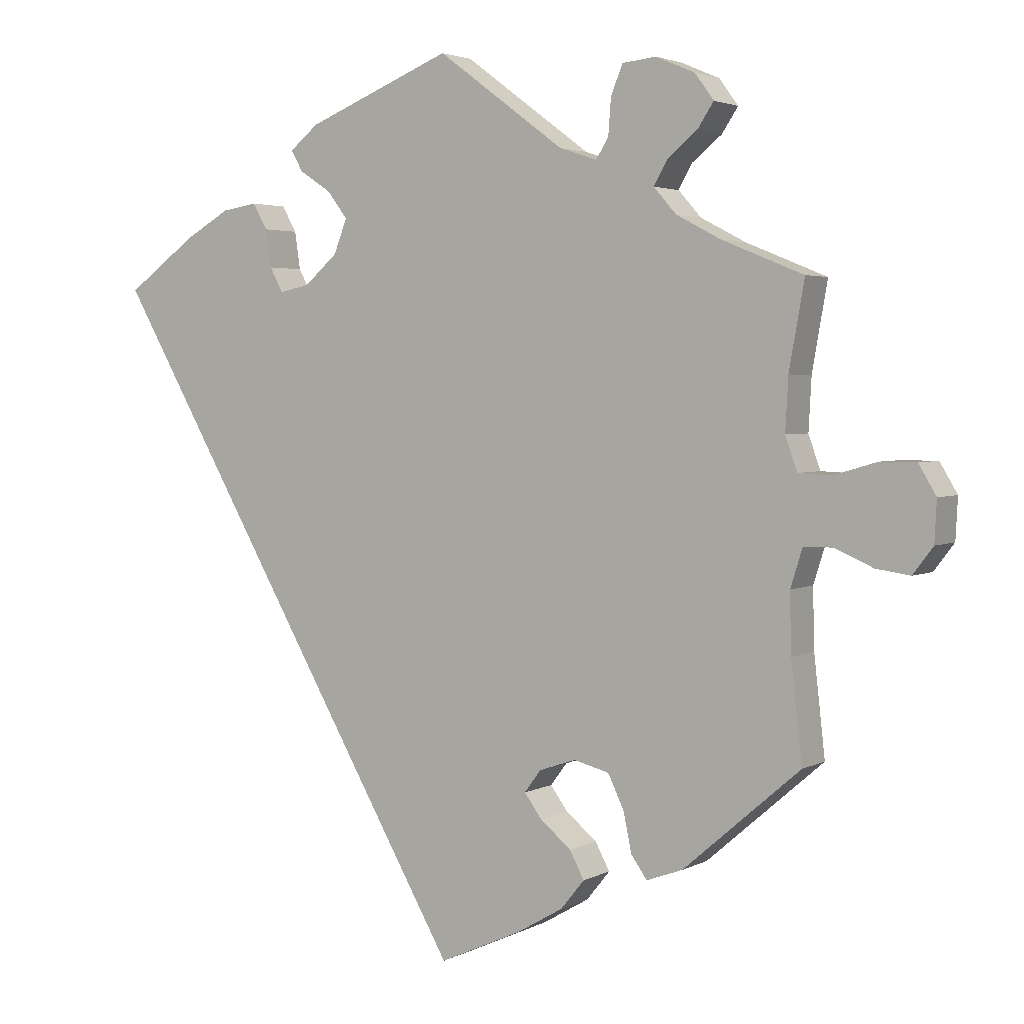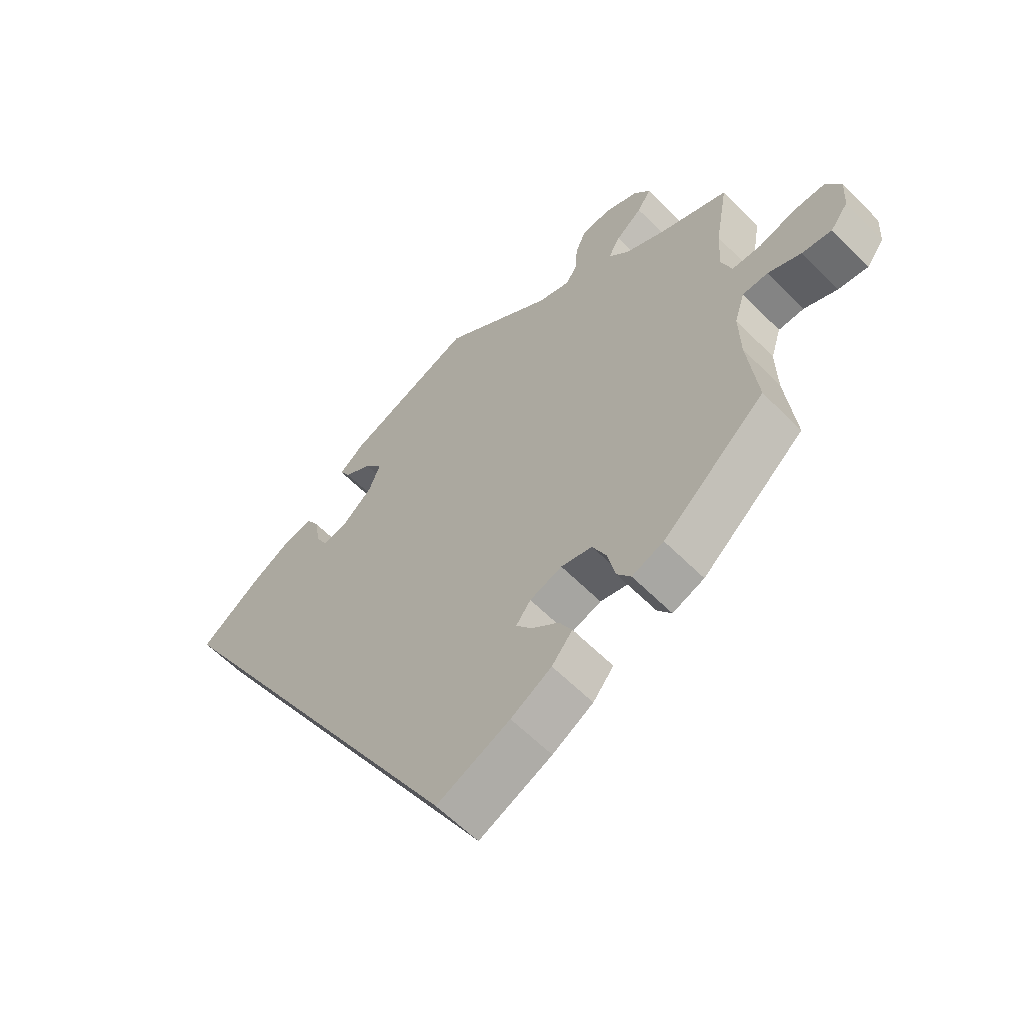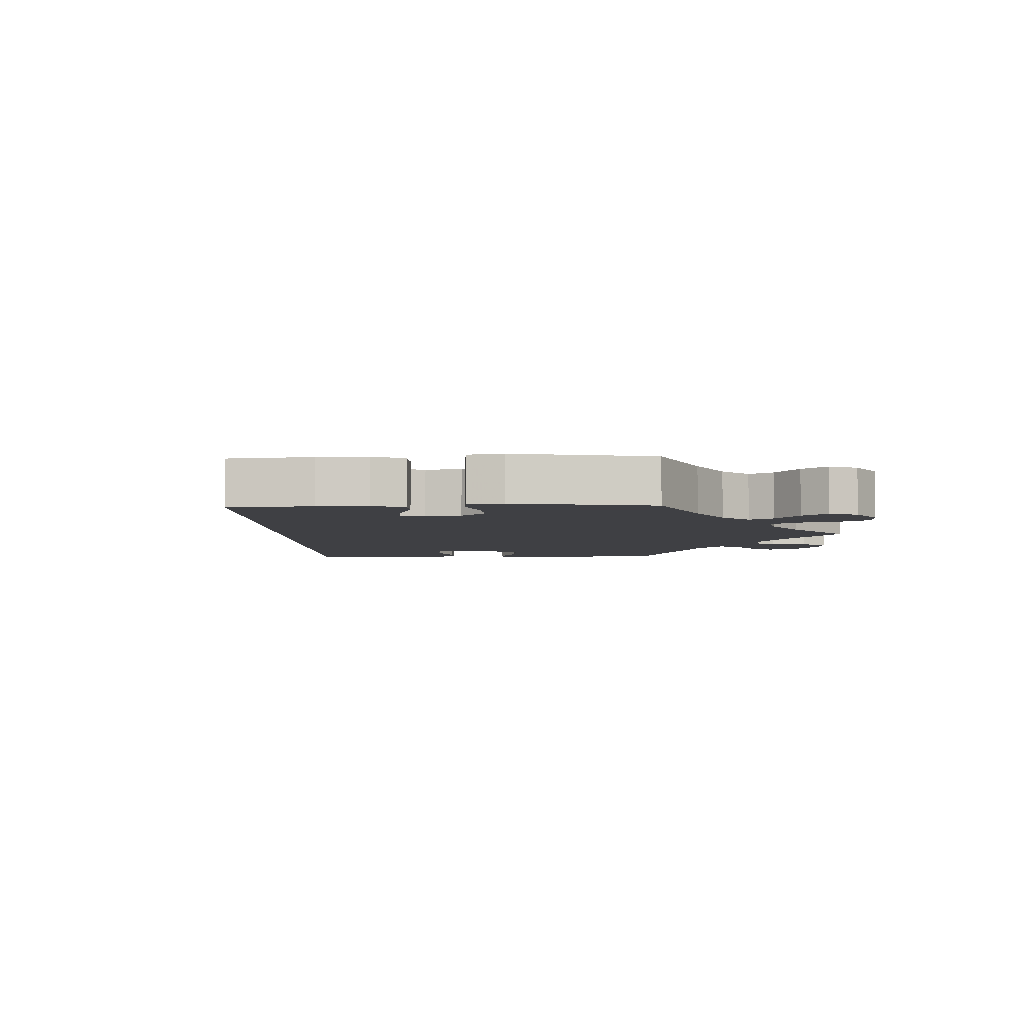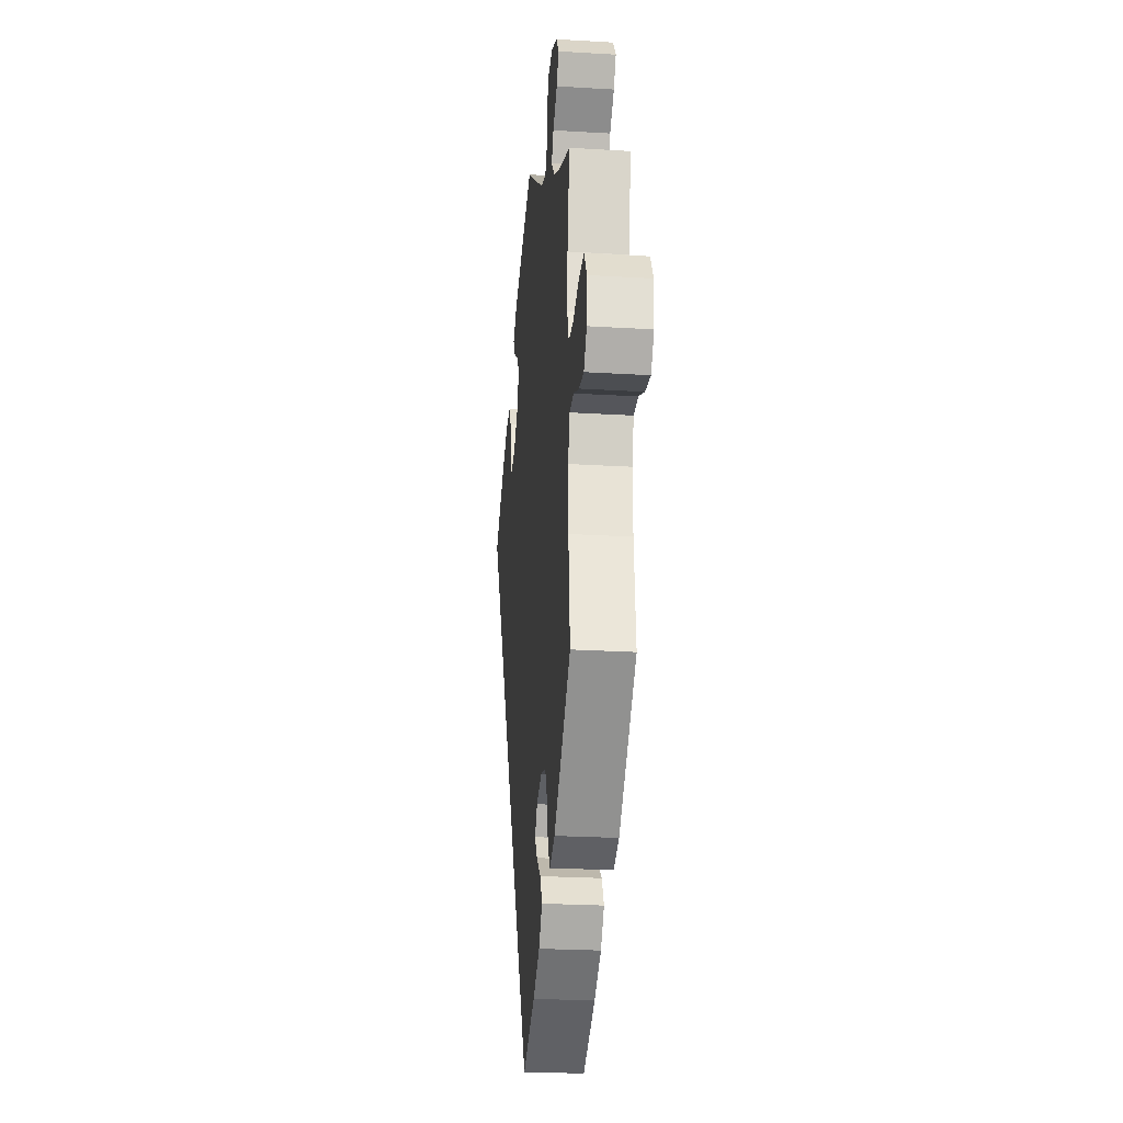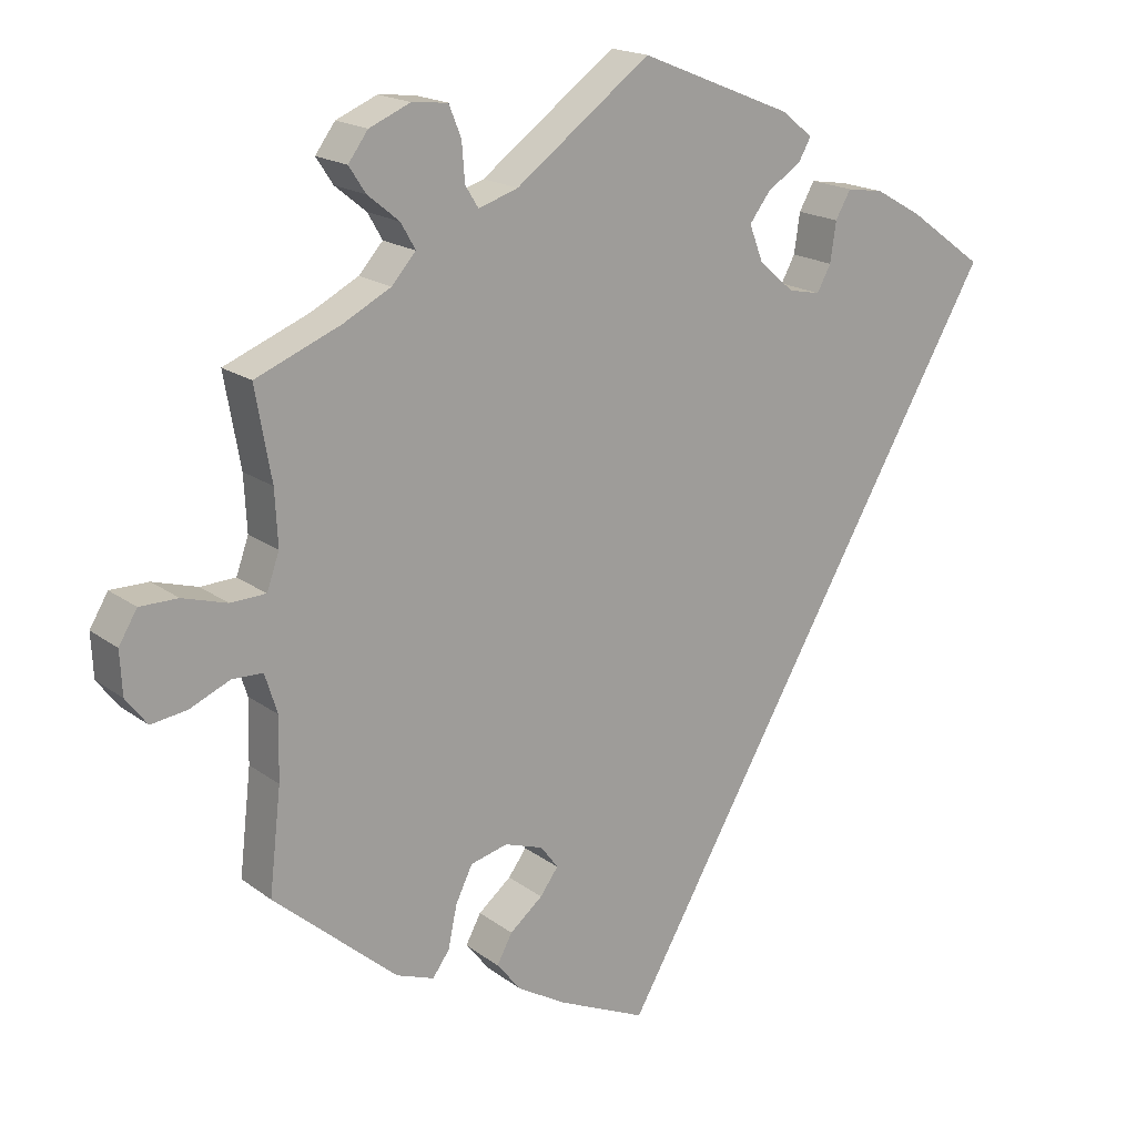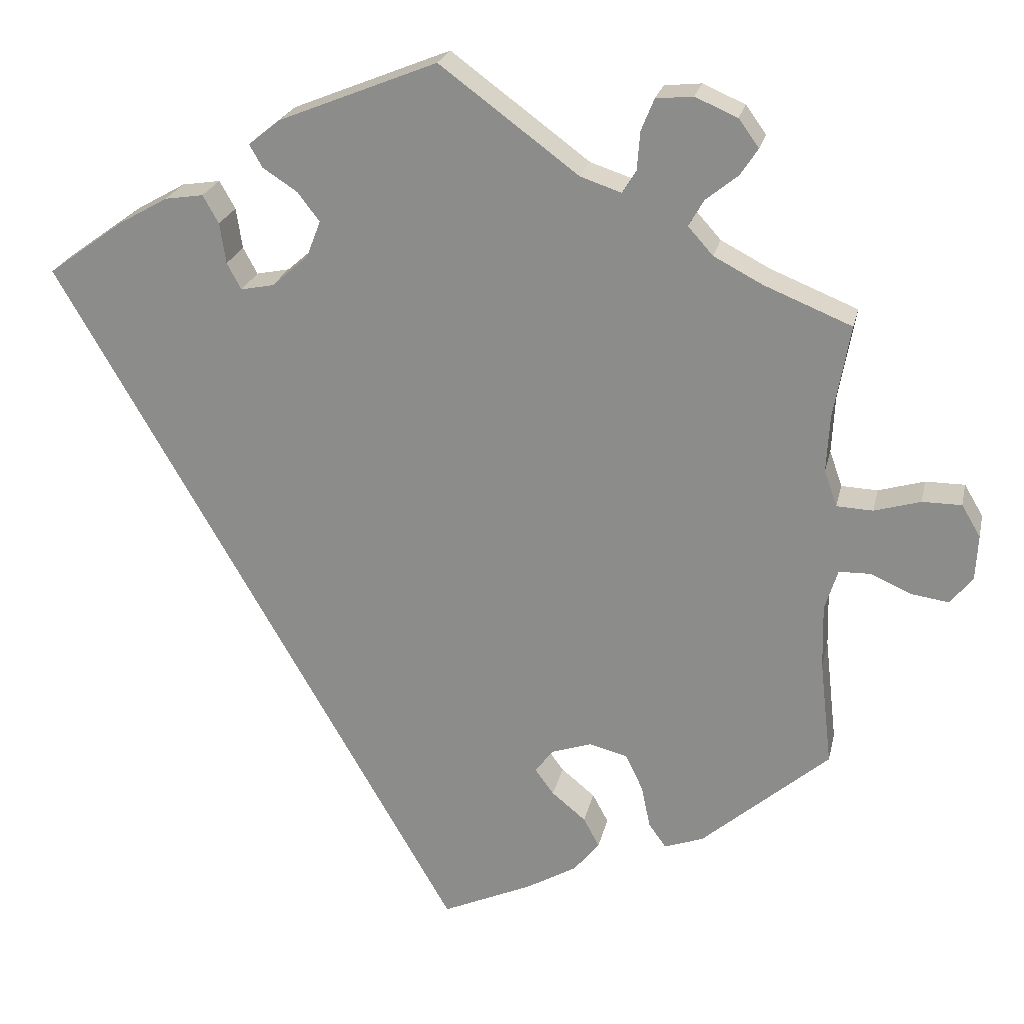
<metadata>
{"format":"obj","ext":"obj","renderer":"f3d","projection":"perspective","resolution":1024,"background":"white","views":[{"elev":3.1,"azim":-148.8,"up":"+Z"},{"elev":-60.4,"azim":-135.7,"up":"+Z"},{"elev":-5.0,"azim":-147.4,"up":"+Y"},{"elev":-24.9,"azim":-95.6,"up":"+Z"},{"elev":18.1,"azim":-35.6,"up":"+Z"},{"elev":23.2,"azim":-167.7,"up":"+Z"}]}
</metadata>
<code>
v -0.528 0.07 0.063
v -0.343 0.07 0.463
v -0.258 0.07 -0.338
v -0.316 0.07 -0.475
v -0.511 0.07 0.111
v 0.227 0.07 0.312
v -0.221 0.07 -0.485
v 0.235 0.07 0.471
v -0.521 0.07 -0.169
v 0.37 0.07 0.421
v -0.323 0.07 0.428
v -0.155 0.07 -0.409
v 0.21 0.07 0.535
v -0.2 0.07 -0.446
v -0.519 0.07 -0.084
v 0.189 0.07 0.441
v -0.187 0.07 -0.527
v 0.29 0.07 0.338
v -0.326 0.07 0.594
v -0.154 0.07 -0.343
v -0.368 0.07 -0.456
v -0.238 0.07 0.466
v -0.421 0.07 0.357
v -0.356 0.07 0.391
v -0.184 0.07 0.484
v -0.714 0.07 0.037
v -0.633 0.07 -0.053
v -0.13 0.07 -0.375
v -0.293 0.07 -0.443
v 0.298 0.07 0.392
v 0.16 0.07 0.403
v -0.576 0.07 0.061
v -0.689 0.07 0.079
v -0.277 0.07 0.589
v 0.435 0.07 0.384
v -0.537 0.07 -0.31
v 0 0.07 -0.62
v -0.537 0.07 0.31
v -0.12 0.07 -0.566
v 0.319 0.07 0.429
v 0.271 0.07 0.303
v -0.515 0.07 0.186
v 0 0.07 0.62
v -0.386 0.07 0.498
v -0.382 0.07 0.57
v -0.578 0.07 -0.029
v -0.682 0.07 -0.06
v -0.256 0.07 0.495
v -0.409 0.07 0.533
v -0.281 0.07 -0.386
v -0.26 0.07 0.547
v -0.711 0.07 -0.022
v 0.537 0.07 0.31
v -0.207 0.07 -0.325
v -0.536 0.07 -0.03
v 0.179 0.07 0.354
v 0.252 0.07 0.501
v -0.637 0.07 0.079
v -0.528 -0 0.063
v -0.343 -0 0.463
v -0.258 -0 -0.338
v -0.316 -0 -0.475
v -0.511 -0 0.111
v 0.227 -0 0.312
v -0.221 -0 -0.485
v 0.235 -0 0.471
v -0.521 -0 -0.169
v 0.37 -0 0.421
v -0.323 -0 0.428
v -0.155 -0 -0.409
v 0.21 -0 0.535
v -0.2 -0 -0.446
v -0.519 -0 -0.084
v 0.189 -0 0.441
v -0.187 -0 -0.527
v 0.29 -0 0.338
v -0.326 -0 0.594
v -0.154 -0 -0.343
v -0.368 -0 -0.456
v -0.238 -0 0.466
v -0.421 -0 0.357
v -0.356 -0 0.391
v -0.184 -0 0.484
v -0.714 -0 0.037
v -0.633 -0 -0.053
v -0.13 -0 -0.375
v -0.293 -0 -0.443
v 0.298 -0 0.392
v 0.16 -0 0.403
v -0.576 -0 0.061
v -0.689 -0 0.079
v -0.277 -0 0.589
v 0.435 -0 0.384
v -0.537 -0 -0.31
v 0 -0 -0.62
v -0.537 -0 0.31
v -0.12 -0 -0.566
v 0.319 -0 0.429
v 0.271 -0 0.303
v -0.515 -0 0.186
v 0 -0 0.62
v -0.386 -0 0.498
v -0.382 -0 0.57
v -0.578 -0 -0.029
v -0.682 -0 -0.06
v -0.256 -0 0.495
v -0.409 -0 0.533
v -0.281 -0 -0.386
v -0.26 -0 0.547
v -0.711 -0 -0.022
v 0.537 -0 0.31
v -0.207 -0 -0.325
v -0.536 -0 -0.03
v 0.179 -0 0.354
v 0.252 -0 0.501
v -0.637 -0 0.079
f 18 30 40 10
f 41 18 10 35
f 13 57 8 16
f 25 43 13 16
f 22 25 16 31
f 19 34 51 48
f 19 48 22
f 45 19 22
f 2 44 49 45
f 11 2 45 22
f 24 11 22 31
f 42 38 23
f 5 42 23 24
f 1 5 24 31
f 26 33 58 32
f 26 32 1
f 52 26 1
f 46 27 47 52
f 55 46 52 1
f 15 55 1 31
f 4 21 36 9
f 50 29 4 9
f 3 50 9 15
f 54 3 15 31
f 17 7 14 12
f 17 12 28
f 39 17 28
f 37 39 28
f 41 35 53 37
f 20 54 31 56
f 28 20 56 6
f 37 28 6 41
f 68 98 88 76
f 93 68 76 99
f 74 66 115 71
f 74 71 101 83
f 89 74 83 80
f 106 109 92 77
f 80 106 77
f 80 77 103
f 103 107 102 60
f 80 103 60 69
f 89 80 69 82
f 81 96 100
f 82 81 100 63
f 89 82 63 59
f 90 116 91 84
f 59 90 84
f 59 84 110
f 110 105 85 104
f 59 110 104 113
f 89 59 113 73
f 67 94 79 62
f 67 62 87 108
f 73 67 108 61
f 89 73 61 112
f 70 72 65 75
f 86 70 75
f 86 75 97
f 86 97 95
f 95 111 93 99
f 114 89 112 78
f 64 114 78 86
f 99 64 86 95
f 37 95 97 39
f 39 97 75 17
f 17 75 65 7
f 7 65 72 14
f 14 72 70 12
f 12 70 86 28
f 28 86 78 20
f 20 78 112 54
f 54 112 61 3
f 3 61 108 50
f 50 108 87 29
f 29 87 62 4
f 4 62 79 21
f 21 79 94 36
f 36 94 67 9
f 9 67 73 15
f 15 73 113 55
f 55 113 104 46
f 46 104 85 27
f 27 85 105 47
f 47 105 110 52
f 52 110 84 26
f 26 84 91 33
f 33 91 116 58
f 58 116 90 32
f 32 90 59 1
f 1 59 63 5
f 5 63 100 42
f 42 100 96 38
f 38 96 81 23
f 23 81 82 24
f 24 82 69 11
f 11 69 60 2
f 2 60 102 44
f 44 102 107 49
f 49 107 103 45
f 45 103 77 19
f 19 77 92 34
f 34 92 109 51
f 51 109 106 48
f 48 106 80 22
f 22 80 83 25
f 25 83 101 43
f 43 101 71 13
f 13 71 115 57
f 57 115 66 8
f 8 66 74 16
f 16 74 89 31
f 31 89 114 56
f 56 114 64 6
f 6 64 99 41
f 41 99 76 18
f 18 76 88 30
f 30 88 98 40
f 40 98 68 10
f 10 68 93 35
f 35 93 111 53
f 53 111 95 37

</code>
